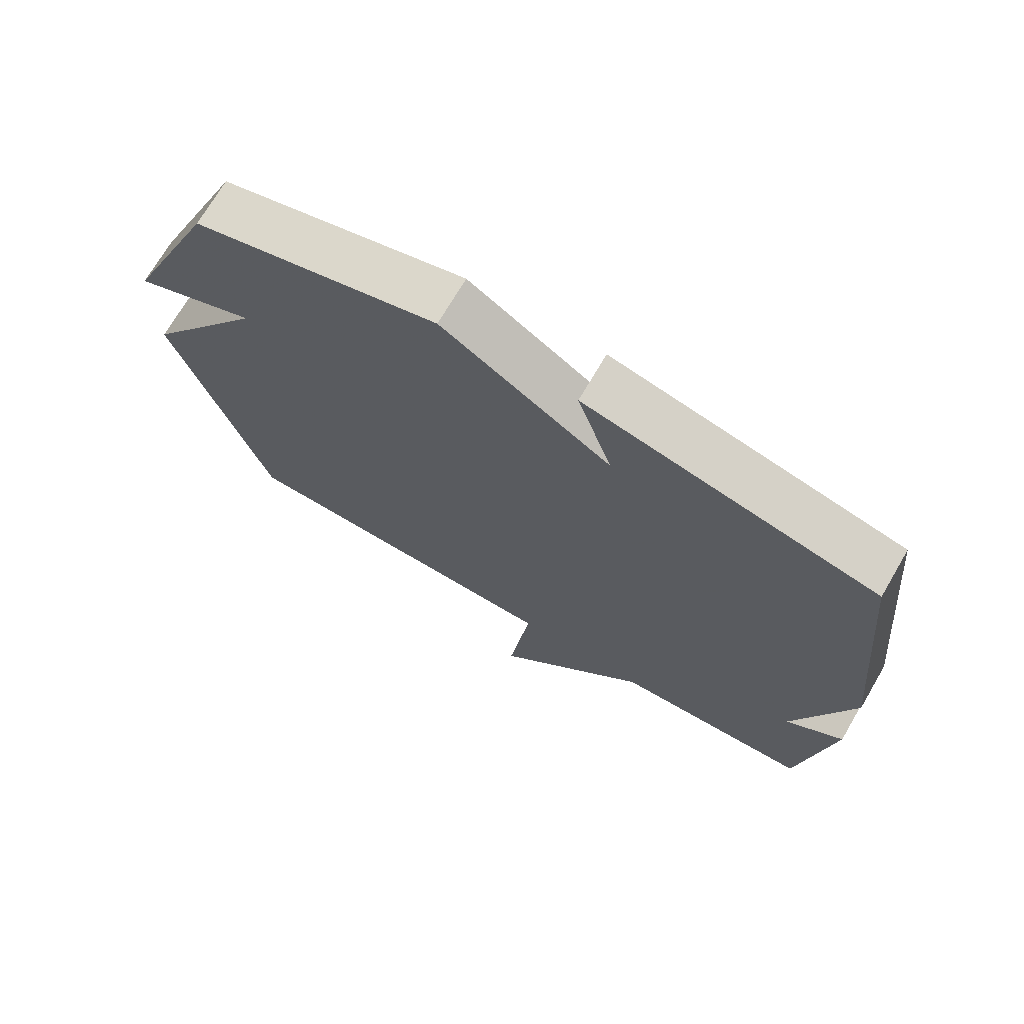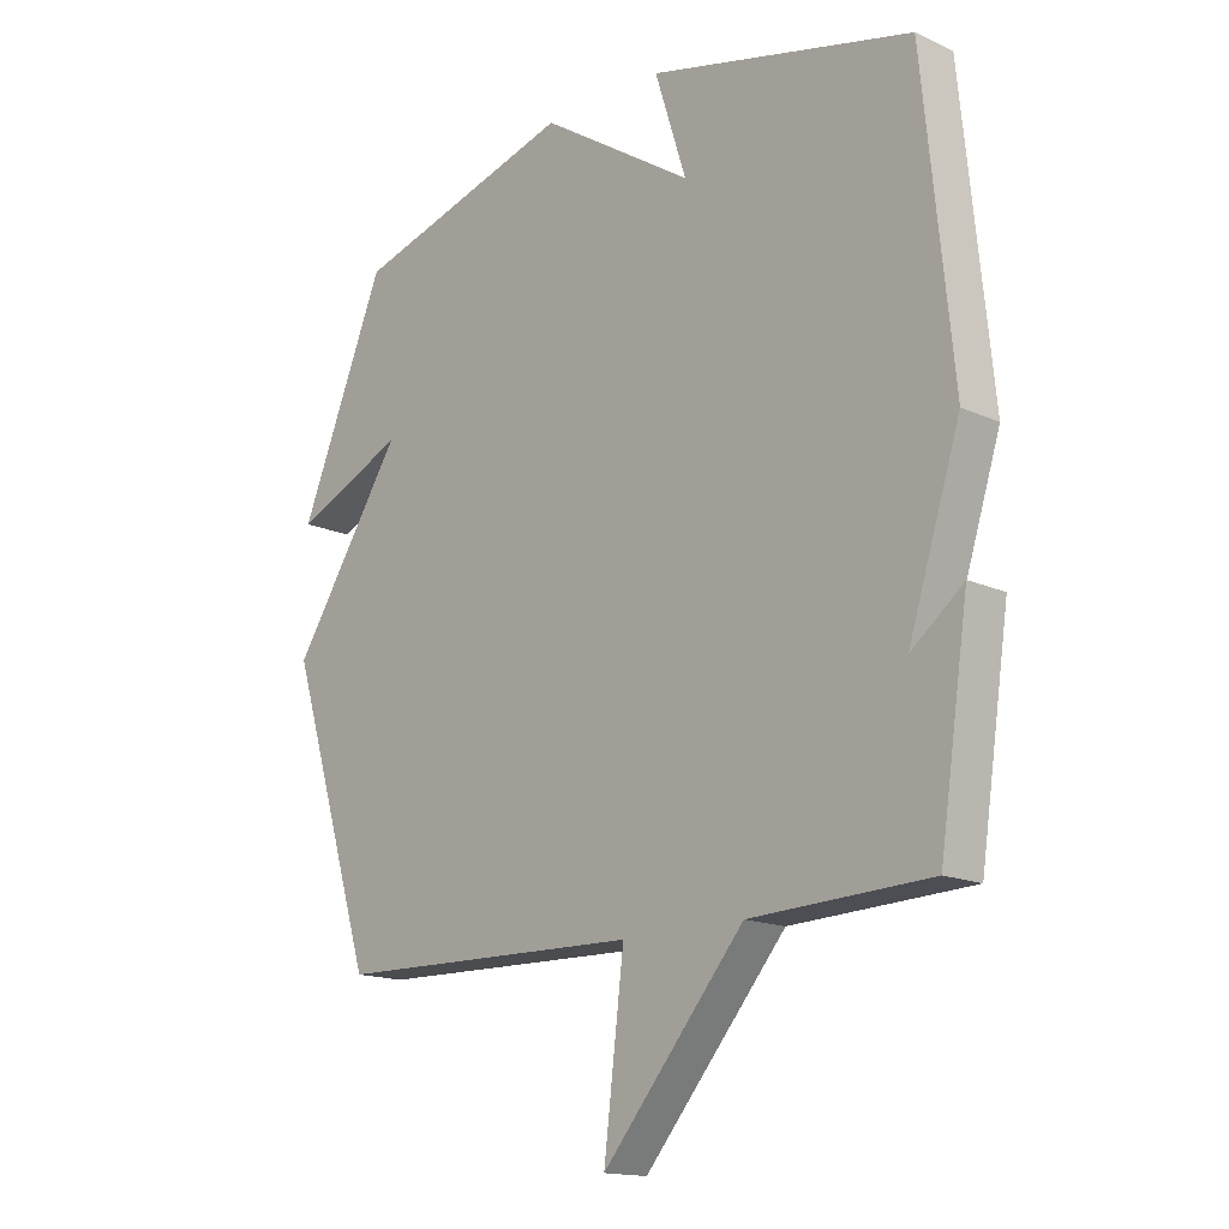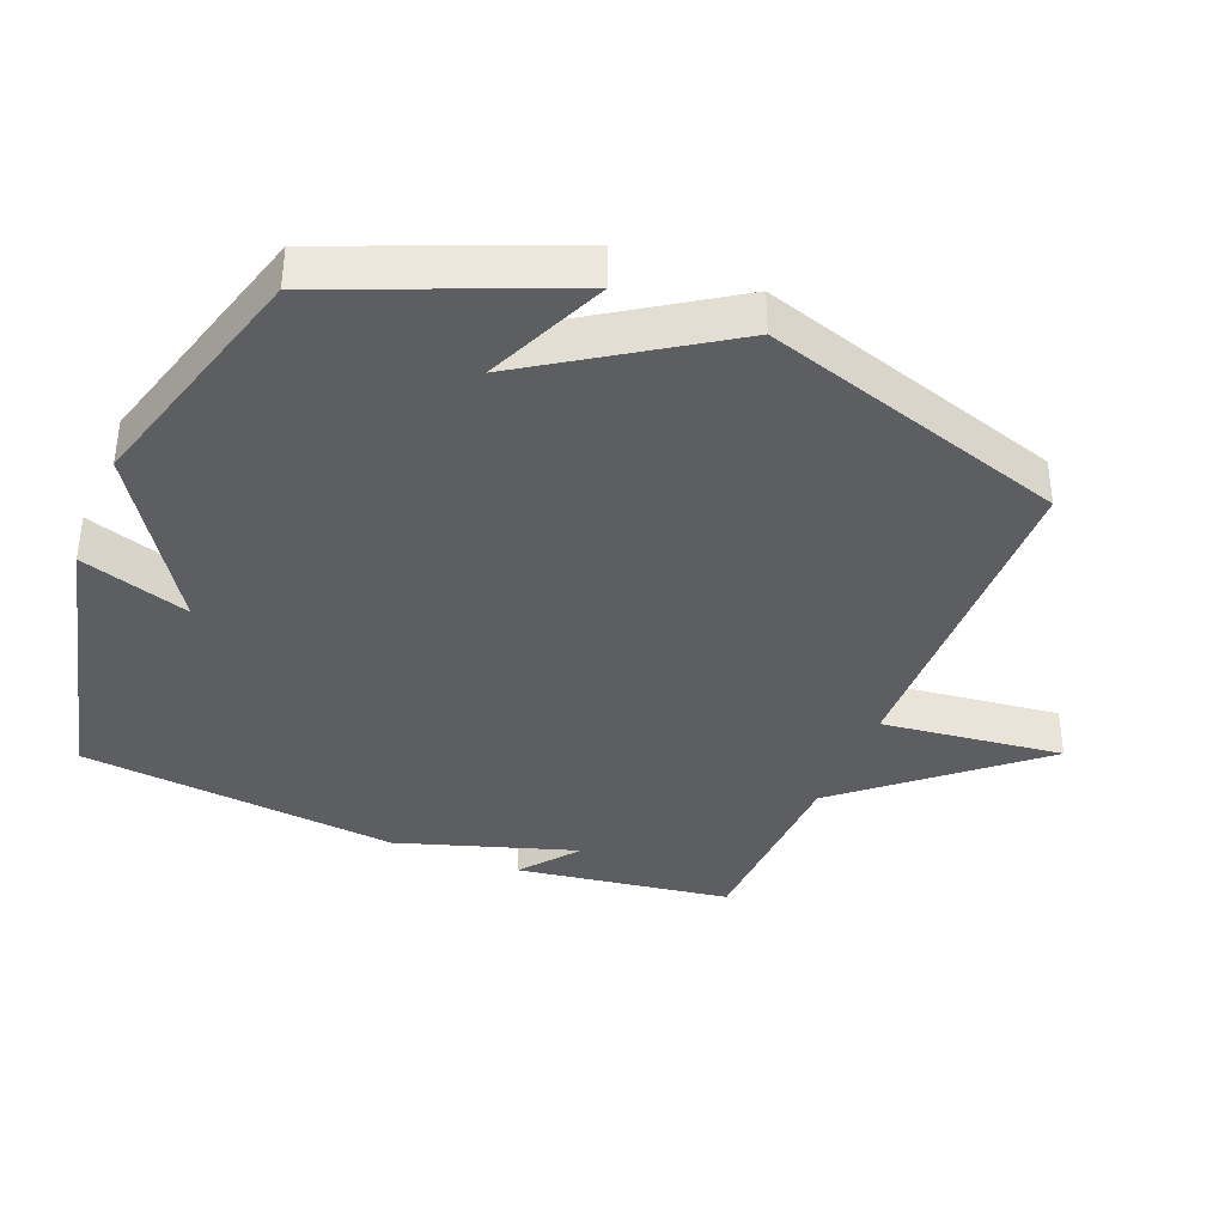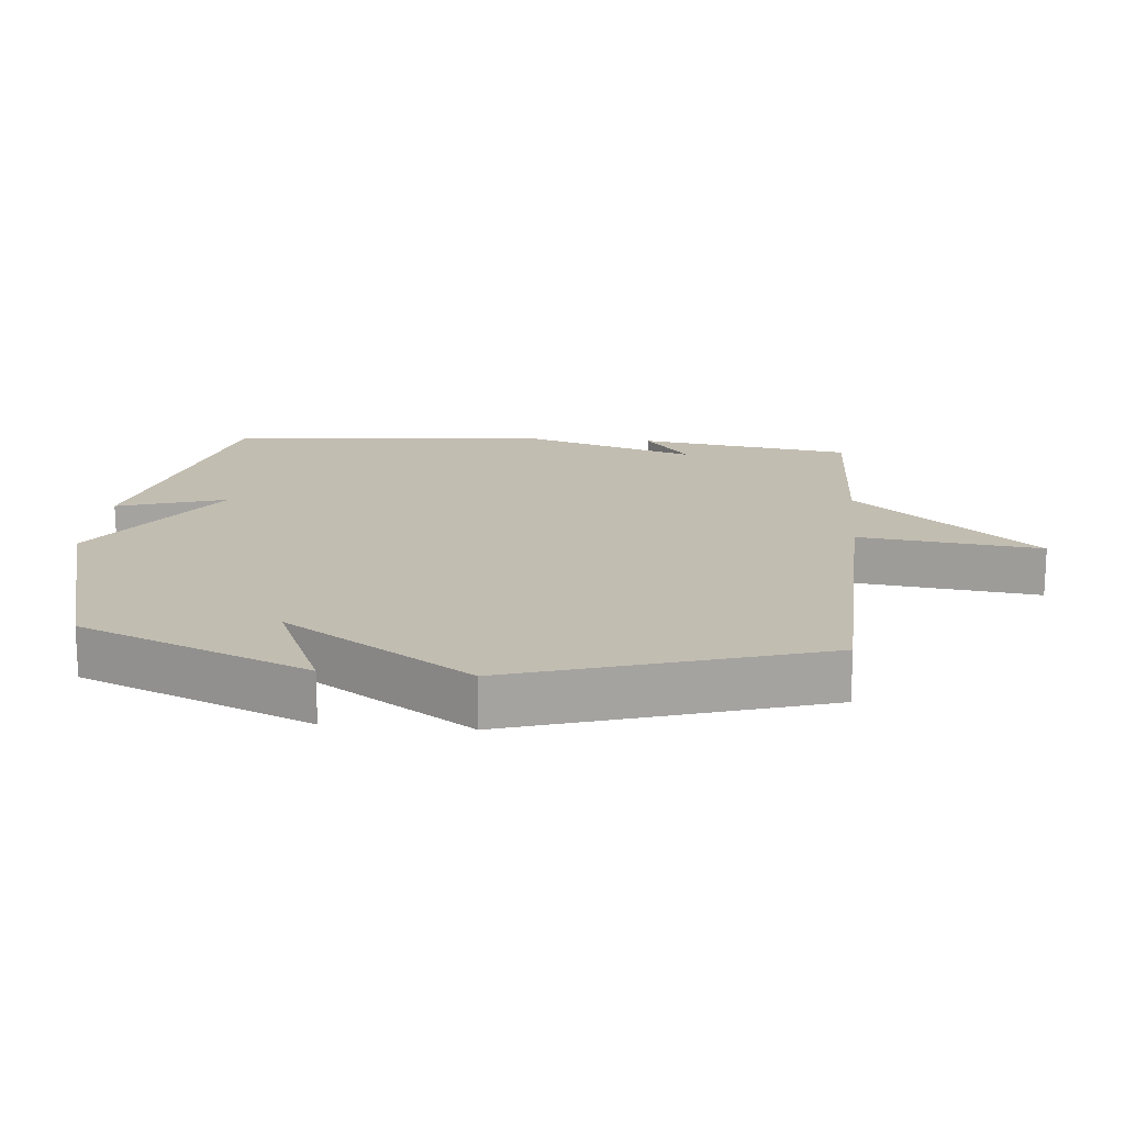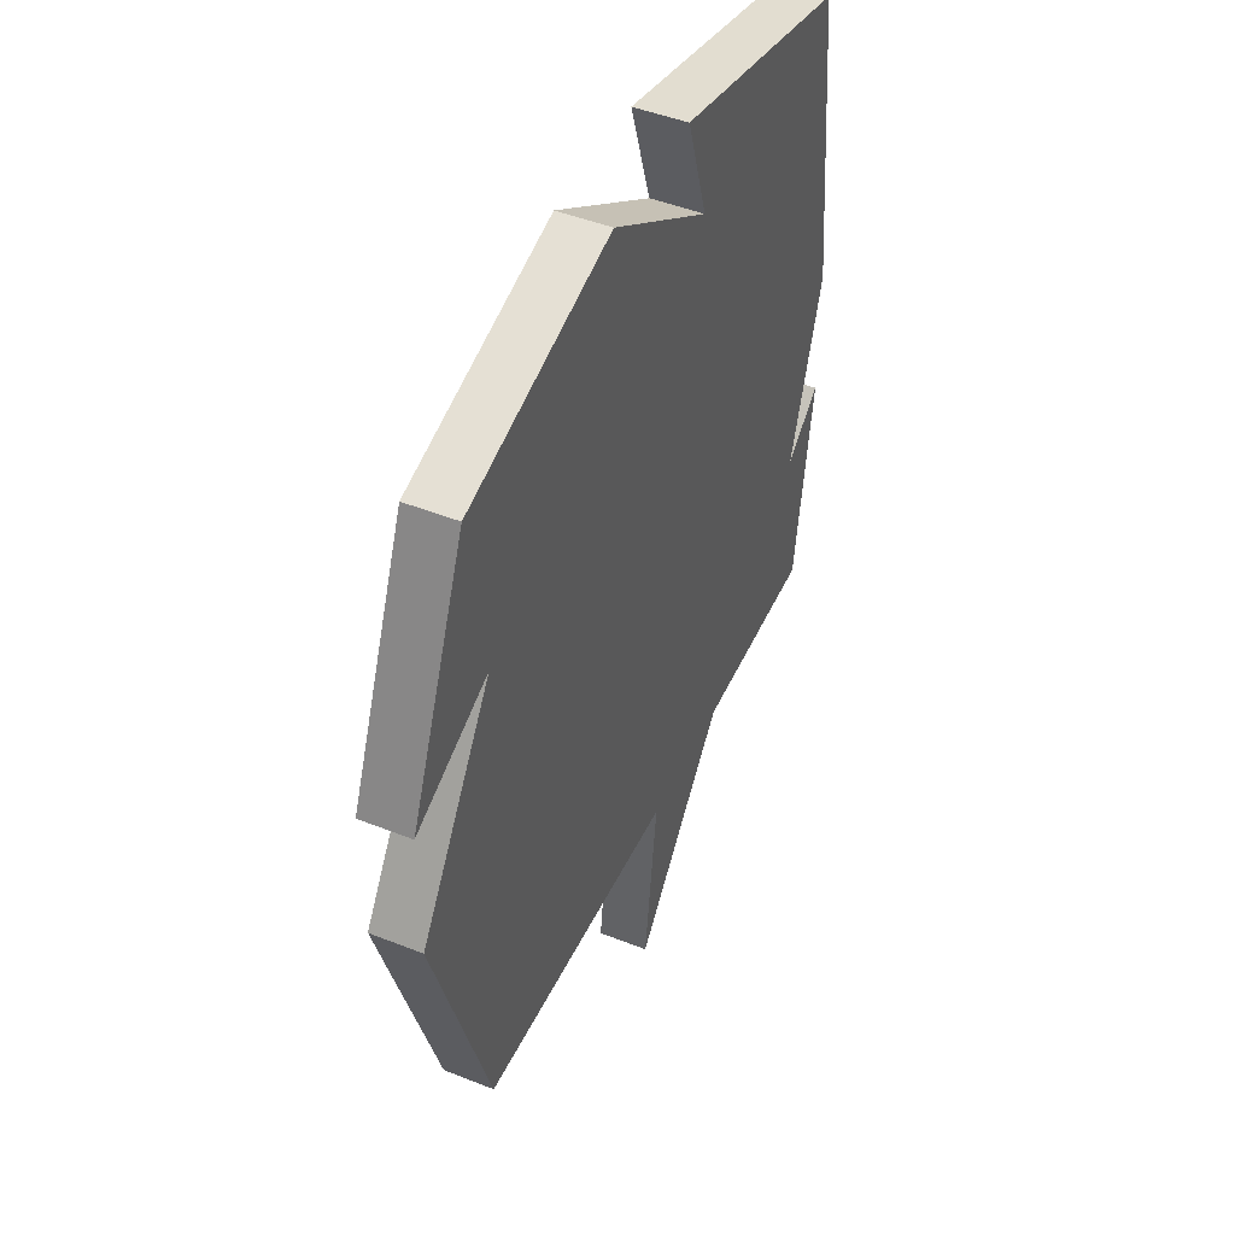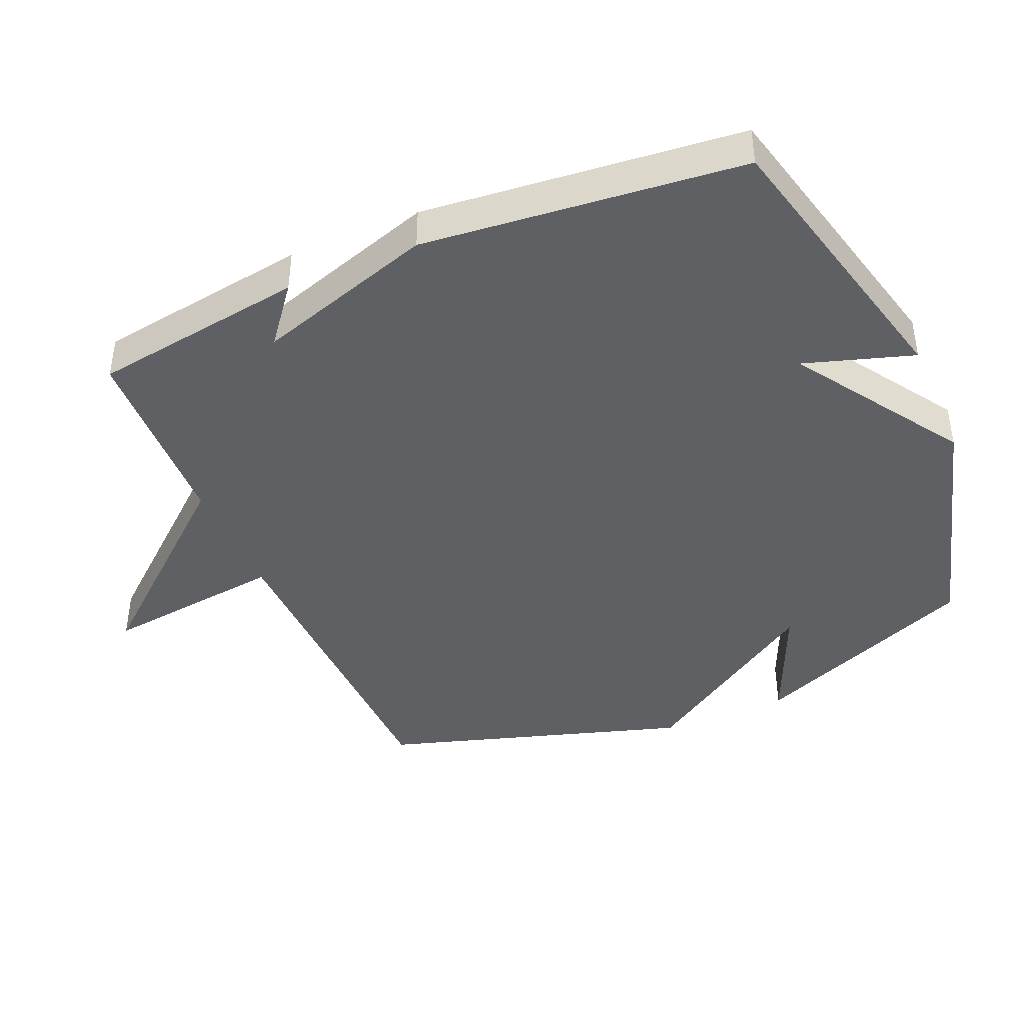
<metadata>
{"format":"obj","ext":"obj","renderer":"f3d","projection":"perspective","resolution":1024,"background":"white","views":[{"elev":71.6,"azim":-149.7,"up":"+Z"},{"elev":-15.7,"azim":-133.6,"up":"+Z"},{"elev":-37.9,"azim":67.9,"up":"+Y"},{"elev":17.0,"azim":95.4,"up":"+Y"},{"elev":46.6,"azim":114.4,"up":"+Z"},{"elev":-42.2,"azim":-66.7,"up":"+Y"}]}
</metadata>
<code>
v -0.5 0.07 0.5
v -0.067 0.07 0.604
v -0.119 0.07 0.44
v 0.133 0.07 0.604
v 0.5 0.07 0.5
v 0.642 0.07 0.157
v 0.458 0.07 0.237
v 0.642 0.07 -0.043
v 0.5 0.07 -0.5
v -0.005 0.07 -0.512
v 0.028 0.07 -0.785
v -0.205 0.07 -0.512
v -0.5 0.07 -0.5
v -0.548 0.07 -0.179
v -0.462 0.07 -0.247
v -0.548 0.07 0.021
v -0.5 0 0.5
v -0.067 0 0.604
v -0.119 0 0.44
v 0.133 0 0.604
v 0.5 0 0.5
v 0.642 0 0.157
v 0.458 0 0.237
v 0.642 0 -0.043
v 0.5 0 -0.5
v -0.005 0 -0.512
v 0.028 0 -0.785
v -0.205 0 -0.512
v -0.5 0 -0.5
v -0.548 0 -0.179
v -0.462 0 -0.247
v -0.548 0 0.021
f 1 2 3
f 16 1 3
f 15 16 3
f 12 13 14 15
f 3 4 5
f 15 3 5
f 12 15 5
f 10 11 12
f 9 10 12
f 8 9 12
f 7 8 12
f 7 12 5
f 5 6 7
f 19 18 17
f 19 17 32
f 19 32 31
f 31 30 29 28
f 21 20 19
f 21 19 31
f 21 31 28
f 28 27 26
f 28 26 25
f 28 25 24
f 28 24 23
f 21 28 23
f 23 22 21
f 1 17 18 2
f 2 18 19 3
f 3 19 20 4
f 4 20 21 5
f 5 21 22 6
f 6 22 23 7
f 7 23 24 8
f 8 24 25 9
f 9 25 26 10
f 10 26 27 11
f 11 27 28 12
f 12 28 29 13
f 13 29 30 14
f 14 30 31 15
f 15 31 32 16
f 16 32 17 1

</code>
